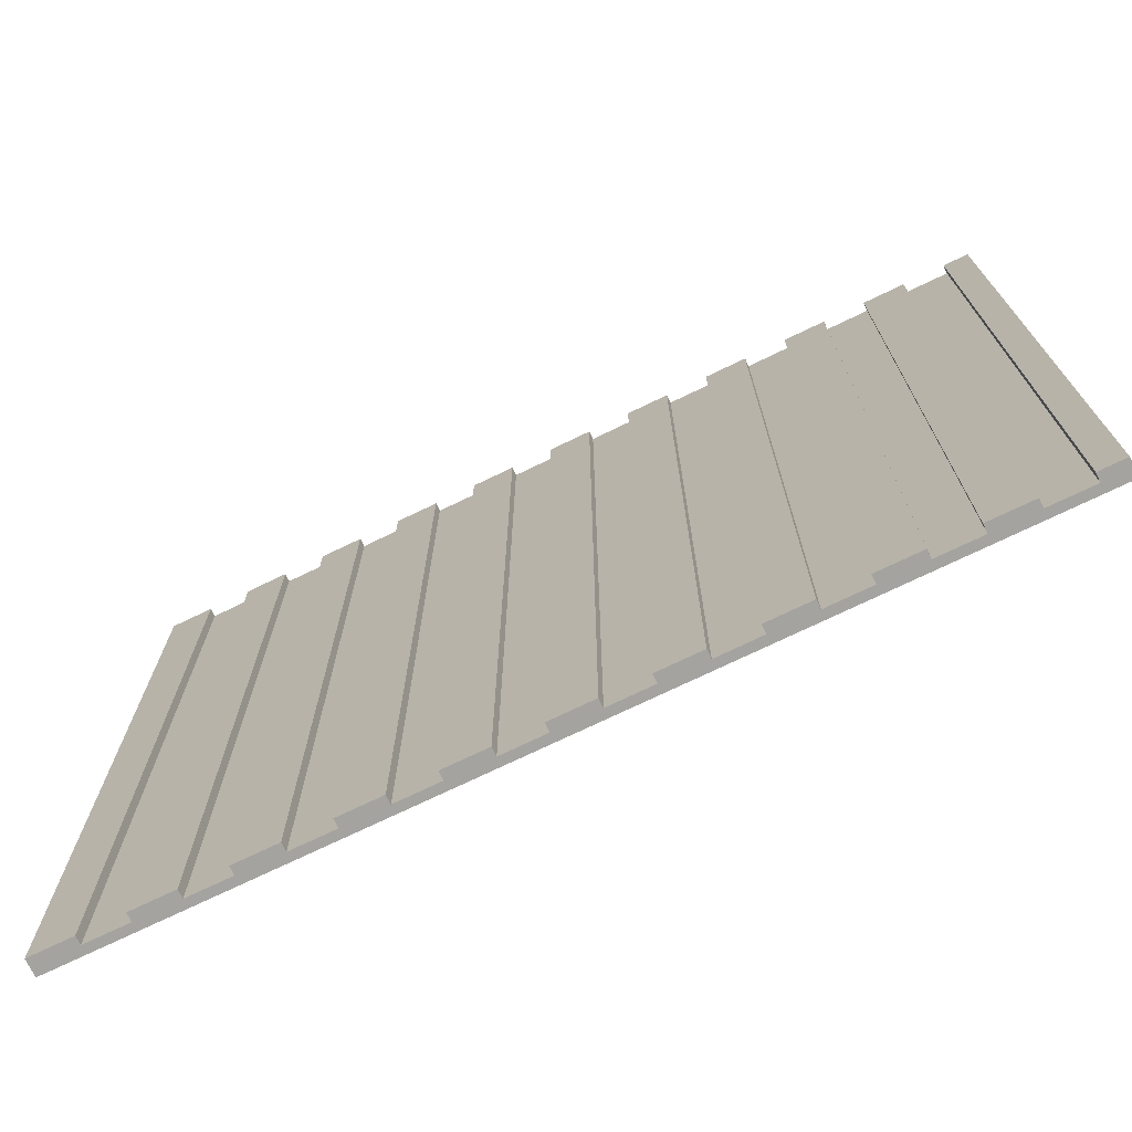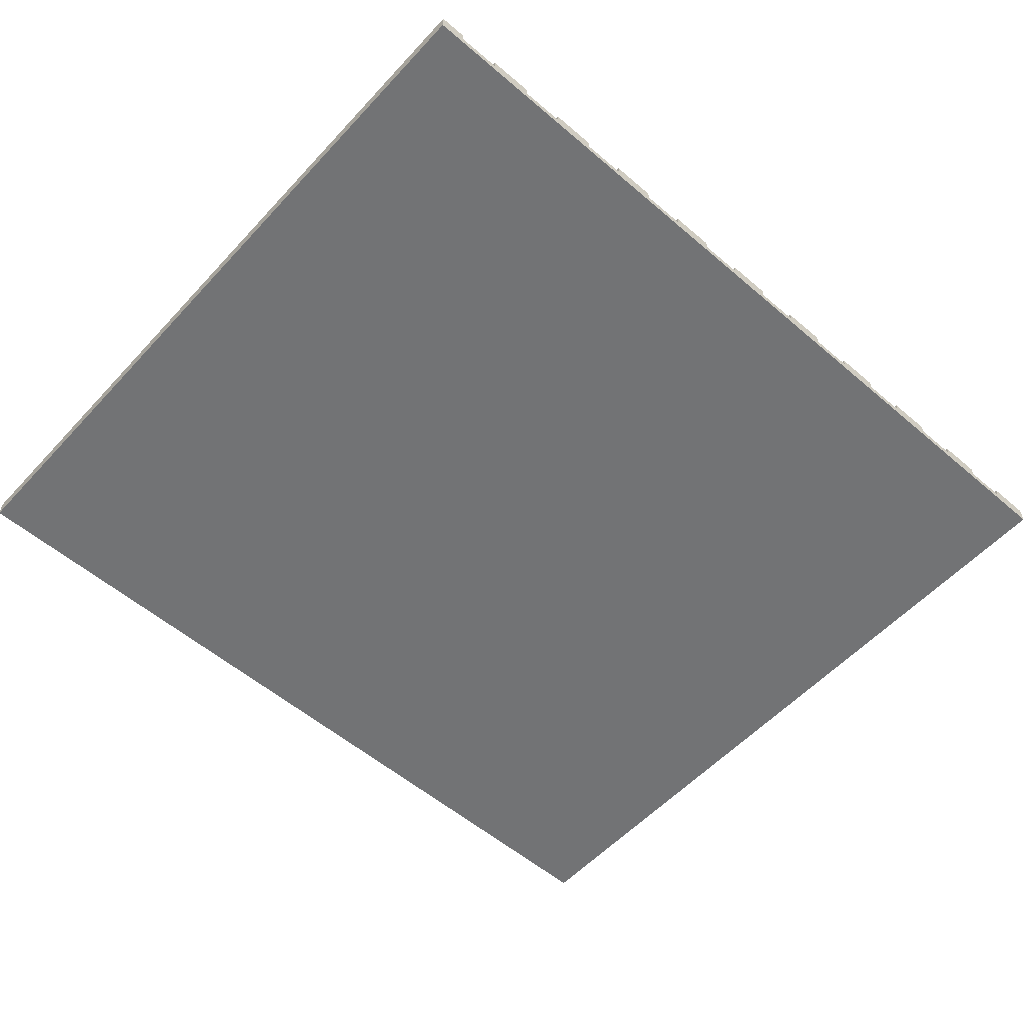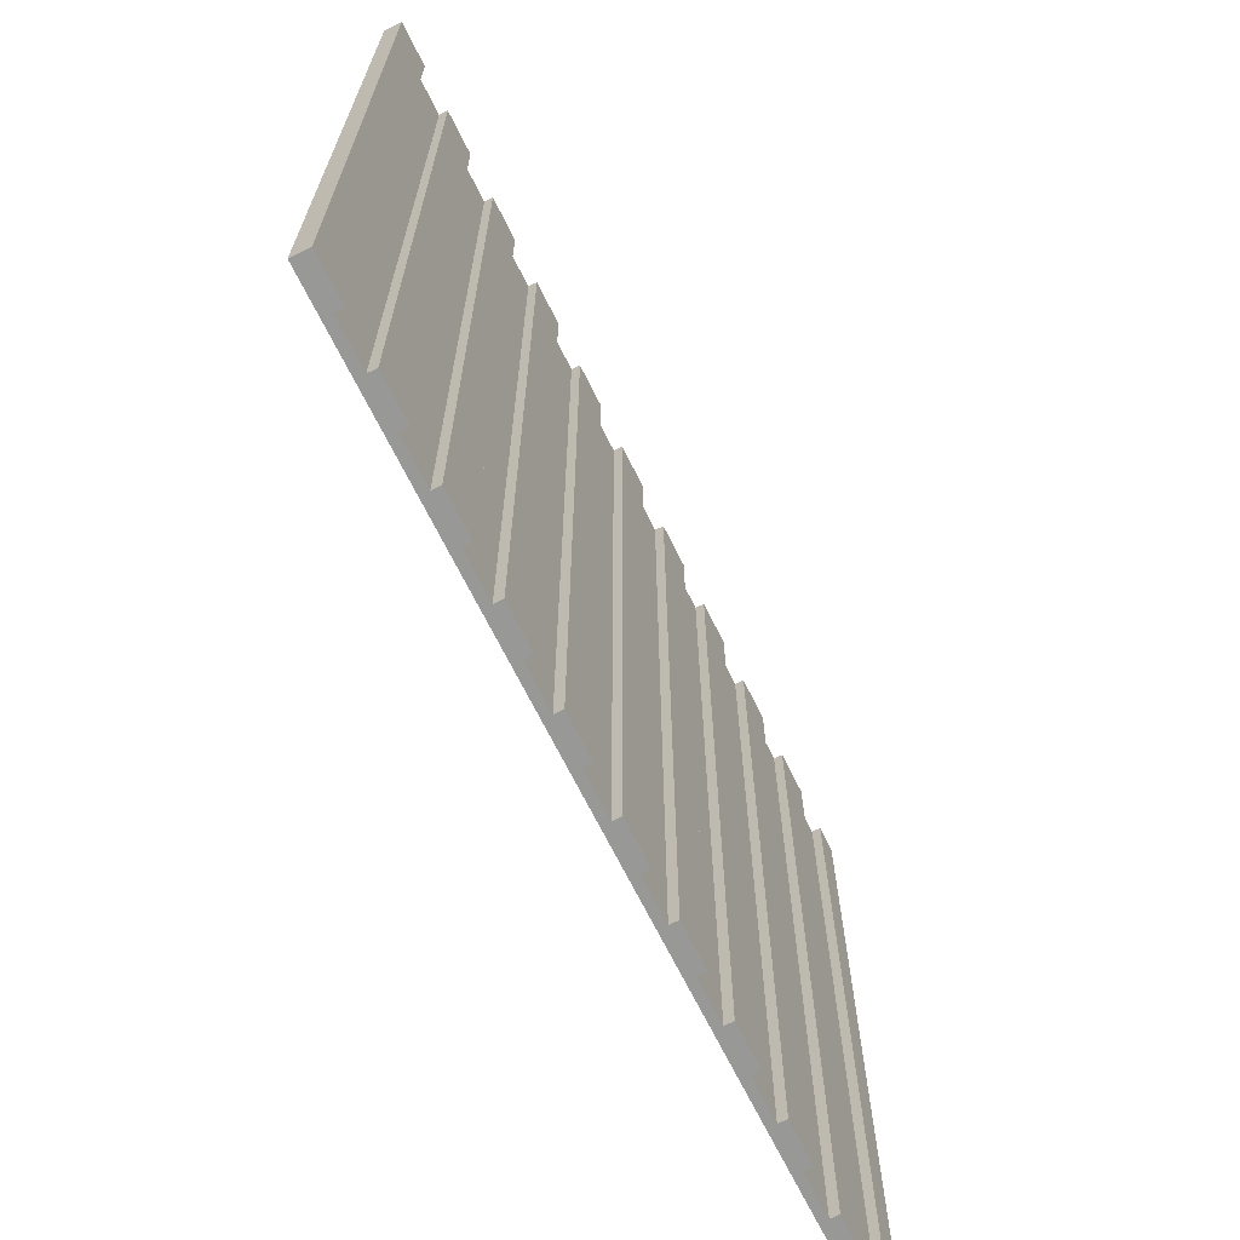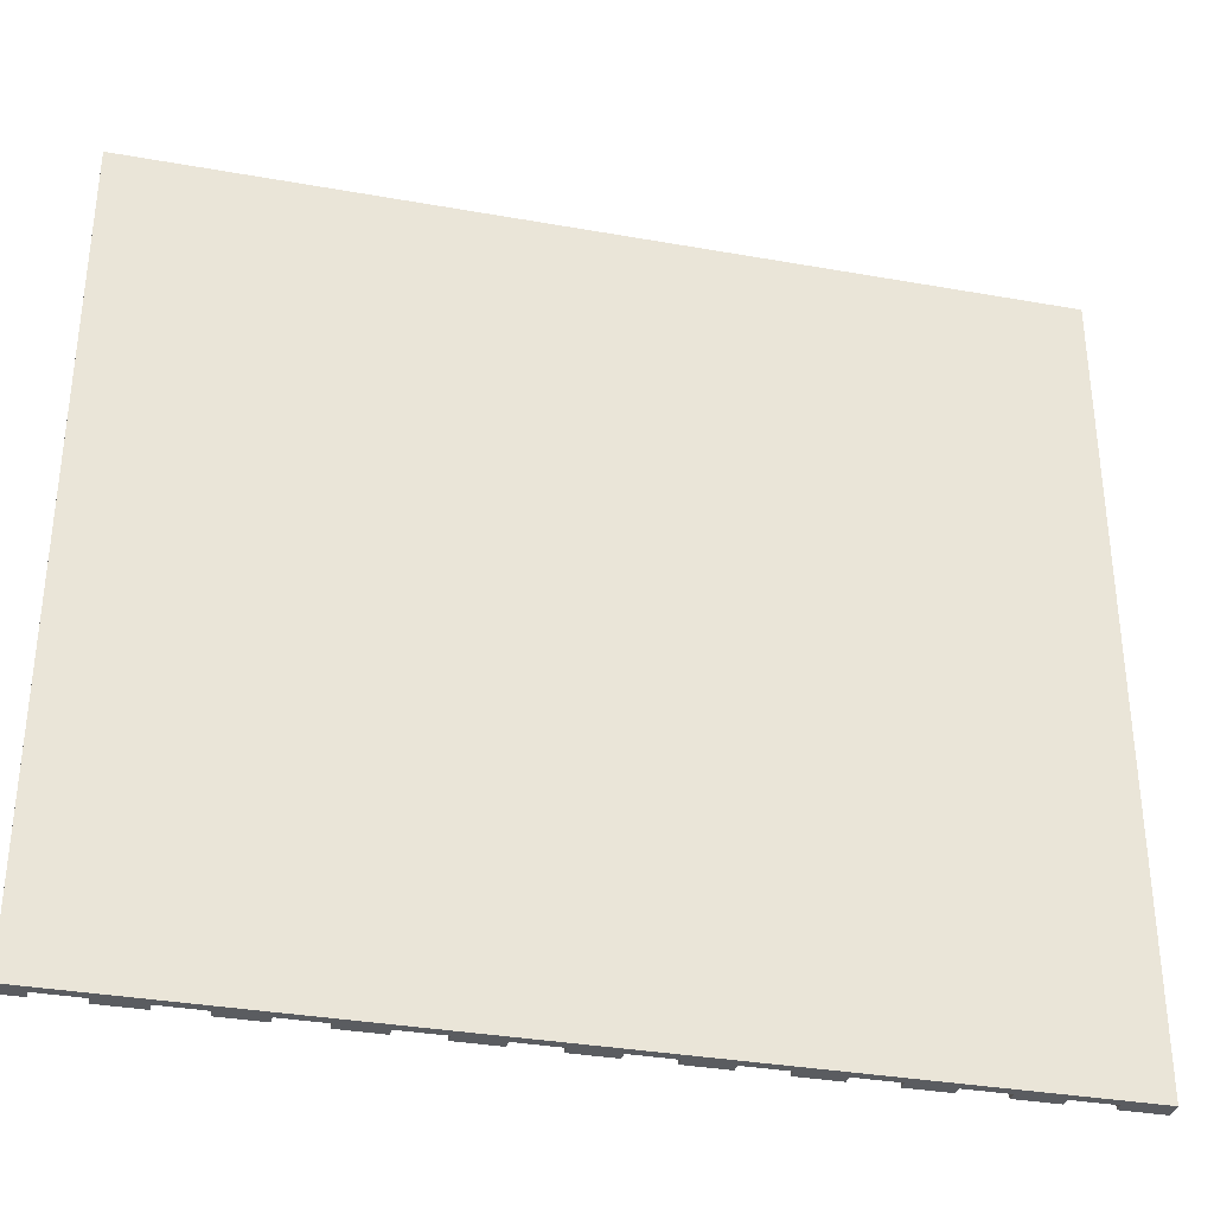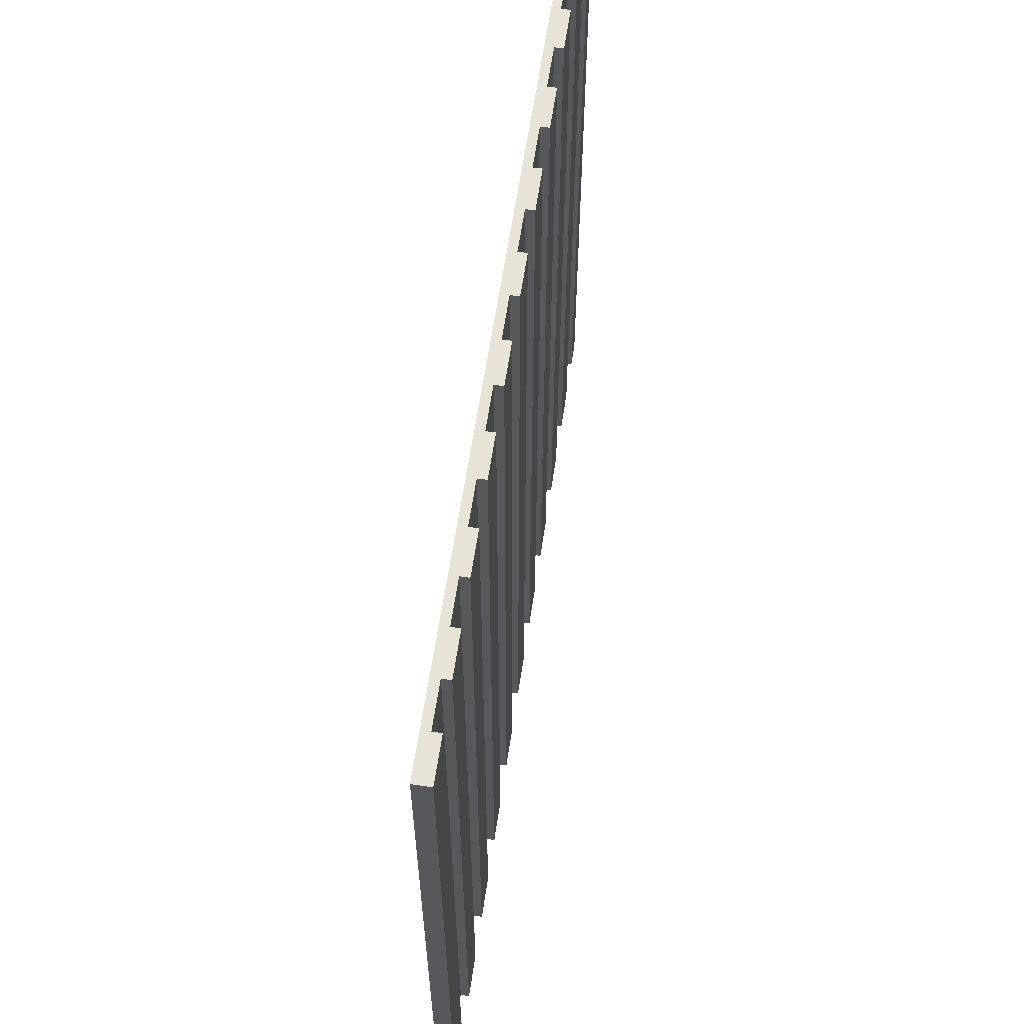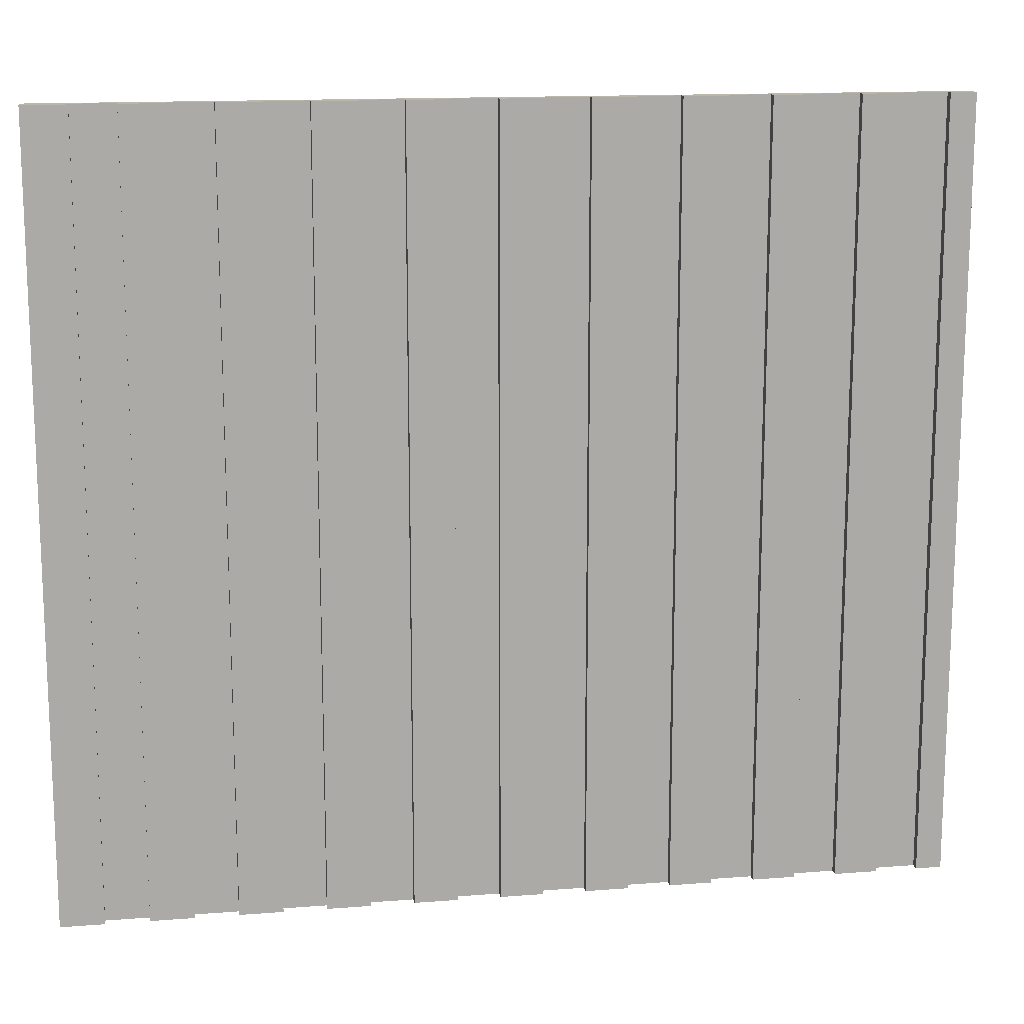
<metadata>
{"format":"obj","ext":"obj","renderer":"f3d","projection":"perspective","resolution":1024,"background":"white","views":[{"elev":-72.9,"azim":25.8,"up":"+Y"},{"elev":-55.8,"azim":138.1,"up":"+Z"},{"elev":-68.4,"azim":-63.7,"up":"+Y"},{"elev":-34.0,"azim":166.4,"up":"+Y"},{"elev":61.5,"azim":-81.5,"up":"+Y"},{"elev":14.3,"azim":-9.7,"up":"+Y"}]}
</metadata>
<code>
g tower-exterior
v -51.5 0 1
v -51.5 0 -0
v -51.5 0 -1
v -51.5 91 1
v -51.5 91 -0
v -51.5 91 -1
v -41.5 0 1
v -41.5 0 -0
v -41.5 91 1
v -41.5 91 -0
v -31.5 0 1
v -31.5 0 -0
v -31.5 91 1
v -31.5 91 -0
v -21.5 0 1
v -21.5 0 -0
v -21.5 91 1
v -21.5 91 -0
v -11.5 0 1
v -11.5 0 -0
v -11.5 91 1
v -11.5 91 -0
v -1.5 0 1
v -1.5 0 -0
v -1.5 91 1
v -1.5 91 -0
v 8.5 0 1
v 8.5 0 -0
v 8.5 91 1
v 8.5 91 -0
v 18.5 0 1
v 18.5 0 -0
v 18.5 91 1
v 18.5 91 -0
v 28.5 0 1
v 28.5 0 -0
v 28.5 91 1
v 28.5 91 -0
v 38.5 0 1
v 38.5 0 -0
v 38.5 91 1
v 38.5 91 -0
v 48.5 0 1
v 48.5 0 -0
v 48.5 91 1
v 48.5 91 -0
v -46.5 0 1
v -46.5 0 -0
v -46.5 91 1
v -46.5 91 -0
v -36.5 0 1
v -36.5 0 -0
v -36.5 91 1
v -36.5 91 -0
v -26.5 0 1
v -26.5 0 -0
v -26.5 91 1
v -26.5 91 -0
v -16.5 0 1
v -16.5 0 -0
v -16.5 91 1
v -16.5 91 -0
v -6.5 0 1
v -6.5 0 -0
v -6.5 91 1
v -6.5 91 -0
v 3.5 0 1
v 3.5 0 -0
v 3.5 91 1
v 3.5 91 -0
v 13.5 0 1
v 13.5 0 -0
v 13.5 91 1
v 13.5 91 -0
v 23.5 0 1
v 23.5 0 -0
v 23.5 91 1
v 23.5 91 -0
v 33.5 0 1
v 33.5 0 -0
v 33.5 91 1
v 33.5 91 -0
v 43.5 0 1
v 43.5 0 -0
v 43.5 91 1
v 43.5 91 -0
v 51.5 0 1
v 51.5 0 -0
v 51.5 0 -1
v 51.5 91 1
v 51.5 91 -0
v 51.5 91 -1
v -51.5 0 1
v -51.5 91 1
v -46.5 0 1
v -46.5 91 1
v -41.5 0 1
v -41.5 91 1
v -36.5 0 1
v -36.5 91 1
v -31.5 0 1
v -31.5 91 1
v -26.5 0 1
v -26.5 91 1
v -21.5 0 1
v -21.5 91 1
v -16.5 0 1
v -16.5 91 1
v -11.5 0 1
v -11.5 91 1
v -6.5 0 1
v -6.5 91 1
v -1.5 0 1
v -1.5 91 1
v 3.5 0 1
v 3.5 91 1
v 8.5 0 1
v 8.5 91 1
v 13.5 0 1
v 13.5 91 1
v 18.5 0 1
v 18.5 91 1
v 23.5 0 1
v 23.5 91 1
v 28.5 0 1
v 28.5 91 1
v 33.5 0 1
v 33.5 91 1
v 38.5 0 1
v 38.5 91 1
v 43.5 0 1
v 43.5 91 1
v 48.5 0 1
v 48.5 91 1
v 51.5 0 1
v 51.5 91 1
v -46.5 0 -0
v -46.5 91 -0
v -41.5 0 -0
v -41.5 91 -0
v -36.5 0 -0
v -36.5 91 -0
v -31.5 0 -0
v -31.5 91 -0
v -26.5 0 -0
v -26.5 91 -0
v -21.5 0 -0
v -21.5 91 -0
v -16.5 0 -0
v -16.5 91 -0
v -11.5 0 -0
v -11.5 91 -0
v -6.5 0 -0
v -6.5 91 -0
v -1.5 0 -0
v -1.5 91 -0
v 3.5 0 -0
v 3.5 91 -0
v 8.5 0 -0
v 8.5 91 -0
v 13.5 0 -0
v 13.5 91 -0
v 18.5 0 -0
v 18.5 91 -0
v 23.5 0 -0
v 23.5 91 -0
v 28.5 0 -0
v 28.5 91 -0
v 33.5 0 -0
v 33.5 91 -0
v 38.5 0 -0
v 38.5 91 -0
v 43.5 0 -0
v 43.5 91 -0
v 48.5 0 -0
v 48.5 91 -0
v -51.5 0 -1
v -51.5 91 -1
v 51.5 0 -1
v 51.5 91 -1
v -51.5 0 1
v -46.5 0 1
v -41.5 0 1
v -36.5 0 1
v -31.5 0 1
v -26.5 0 1
v -21.5 0 1
v -16.5 0 1
v -11.5 0 1
v -6.5 0 1
v -1.5 0 1
v 3.5 0 1
v 8.5 0 1
v 13.5 0 1
v 18.5 0 1
v 23.5 0 1
v 28.5 0 1
v 33.5 0 1
v 38.5 0 1
v 43.5 0 1
v 48.5 0 1
v 51.5 0 1
v -51.5 0 -0
v -46.5 0 -0
v -41.5 0 -0
v -36.5 0 -0
v -31.5 0 -0
v -26.5 0 -0
v -21.5 0 -0
v -16.5 0 -0
v -11.5 0 -0
v -6.5 0 -0
v -1.5 0 -0
v 3.5 0 -0
v 8.5 0 -0
v 13.5 0 -0
v 18.5 0 -0
v 23.5 0 -0
v 28.5 0 -0
v 33.5 0 -0
v 38.5 0 -0
v 43.5 0 -0
v 48.5 0 -0
v 51.5 0 -0
v -51.5 0 -1
v 51.5 0 -1
v -51.5 91 1
v -46.5 91 1
v -41.5 91 1
v -36.5 91 1
v -31.5 91 1
v -26.5 91 1
v -21.5 91 1
v -16.5 91 1
v -11.5 91 1
v -6.5 91 1
v -1.5 91 1
v 3.5 91 1
v 8.5 91 1
v 13.5 91 1
v 18.5 91 1
v 23.5 91 1
v 28.5 91 1
v 33.5 91 1
v 38.5 91 1
v 43.5 91 1
v 48.5 91 1
v 51.5 91 1
v -51.5 91 -0
v -46.5 91 -0
v -41.5 91 -0
v -36.5 91 -0
v -31.5 91 -0
v -26.5 91 -0
v -21.5 91 -0
v -16.5 91 -0
v -11.5 91 -0
v -6.5 91 -0
v -1.5 91 -0
v 3.5 91 -0
v 8.5 91 -0
v 13.5 91 -0
v 18.5 91 -0
v 23.5 91 -0
v 28.5 91 -0
v 33.5 91 -0
v 38.5 91 -0
v 43.5 91 -0
v 48.5 91 -0
v 51.5 91 -0
v -51.5 91 -1
v 51.5 91 -1
f 4 2 1
f 5 3 2
f 5 2 4
f 6 3 5
f 9 8 7
f 10 8 9
f 13 12 11
f 14 12 13
f 17 16 15
f 18 16 17
f 21 20 19
f 22 20 21
f 25 24 23
f 26 24 25
f 29 28 27
f 30 28 29
f 33 32 31
f 34 32 33
f 37 36 35
f 38 36 37
f 41 40 39
f 42 40 41
f 45 44 43
f 46 44 45
f 47 48 49
f 49 48 50
f 51 52 53
f 53 52 54
f 55 56 57
f 57 56 58
f 59 60 61
f 61 60 62
f 63 64 65
f 65 64 66
f 67 68 69
f 69 68 70
f 71 72 73
f 73 72 74
f 75 76 77
f 77 76 78
f 79 80 81
f 81 80 82
f 83 84 85
f 85 84 86
f 87 88 90
f 88 89 91
f 90 88 91
f 91 89 92
f 95 94 93
f 96 94 95
f 99 98 97
f 100 98 99
f 103 102 101
f 104 102 103
f 107 106 105
f 108 106 107
f 111 110 109
f 112 110 111
f 115 114 113
f 116 114 115
f 119 118 117
f 120 118 119
f 123 122 121
f 124 122 123
f 127 126 125
f 128 126 127
f 131 130 129
f 132 130 131
f 135 134 133
f 136 134 135
f 139 138 137
f 140 138 139
f 143 142 141
f 144 142 143
f 147 146 145
f 148 146 147
f 151 150 149
f 152 150 151
f 155 154 153
f 156 154 155
f 159 158 157
f 160 158 159
f 163 162 161
f 164 162 163
f 167 166 165
f 168 166 167
f 171 170 169
f 172 170 171
f 175 174 173
f 176 174 175
f 177 178 179
f 179 178 180
f 203 182 181
f 204 182 203
f 205 184 183
f 206 184 205
f 207 186 185
f 208 186 207
f 209 188 187
f 210 188 209
f 211 190 189
f 212 190 211
f 213 192 191
f 214 192 213
f 215 194 193
f 216 194 215
f 217 196 195
f 218 196 217
f 219 198 197
f 220 198 219
f 221 200 199
f 222 200 221
f 223 202 201
f 224 202 223
f 225 222 221
f 225 204 203
f 225 224 223
f 225 223 222
f 225 206 205
f 225 221 220
f 225 208 207
f 225 219 218
f 225 210 209
f 225 217 216
f 225 212 211
f 225 215 214
f 225 214 213
f 225 213 212
f 225 216 215
f 225 211 210
f 225 218 217
f 225 209 208
f 225 220 219
f 225 207 206
f 225 205 204
f 226 224 225
f 227 228 249
f 249 228 250
f 229 230 251
f 251 230 252
f 231 232 253
f 253 232 254
f 233 234 255
f 255 234 256
f 235 236 257
f 257 236 258
f 237 238 259
f 259 238 260
f 239 240 261
f 261 240 262
f 241 242 263
f 263 242 264
f 243 244 265
f 265 244 266
f 245 246 267
f 267 246 268
f 247 248 269
f 269 248 270
f 267 268 271
f 249 250 271
f 269 270 271
f 268 269 271
f 251 252 271
f 266 267 271
f 253 254 271
f 264 265 271
f 255 256 271
f 262 263 271
f 257 258 271
f 260 261 271
f 259 260 271
f 258 259 271
f 261 262 271
f 256 257 271
f 263 264 271
f 254 255 271
f 265 266 271
f 252 253 271
f 250 251 271
f 271 270 272

</code>
